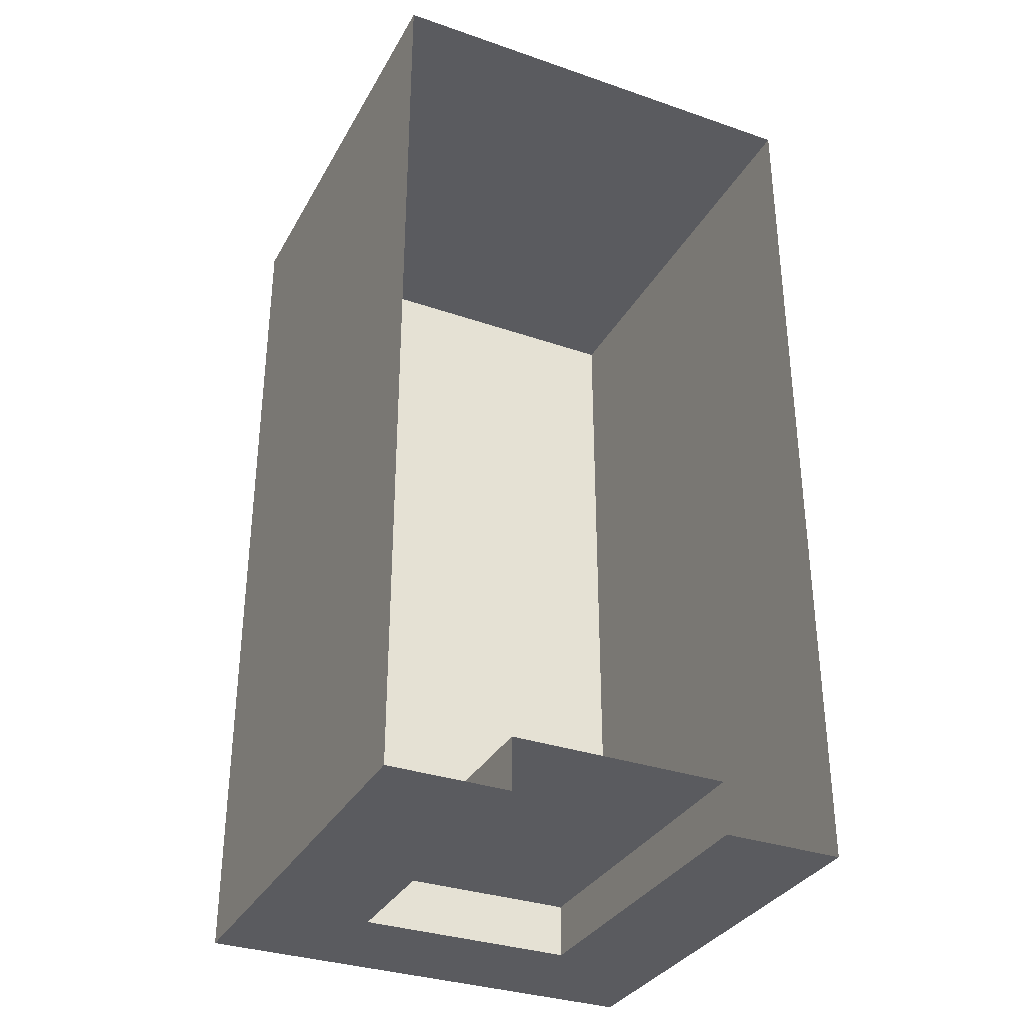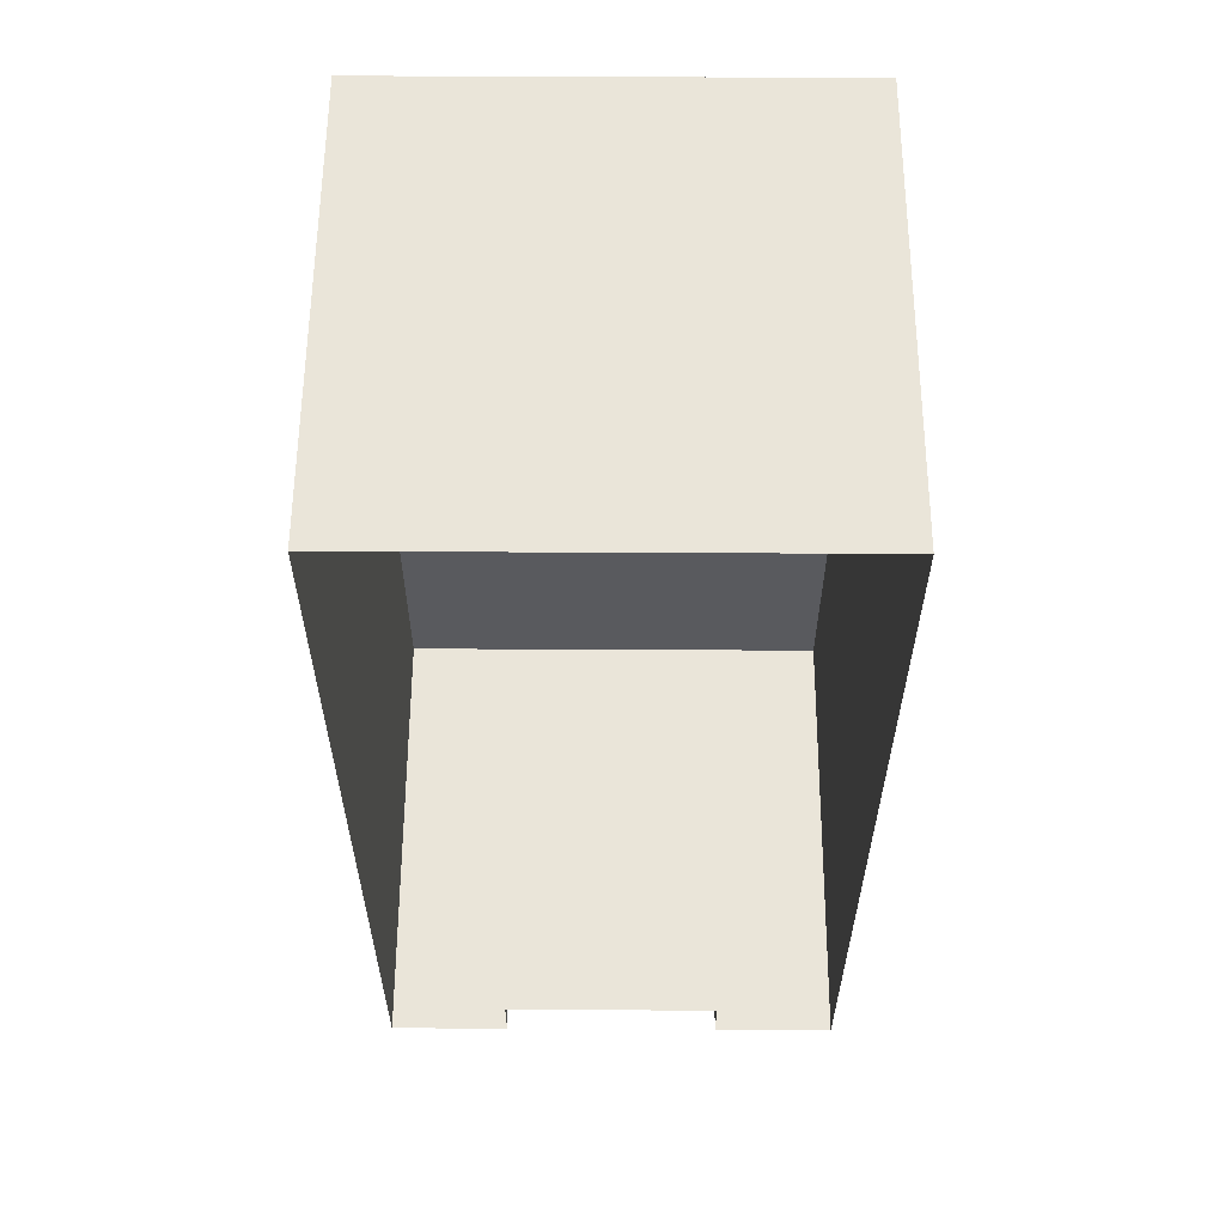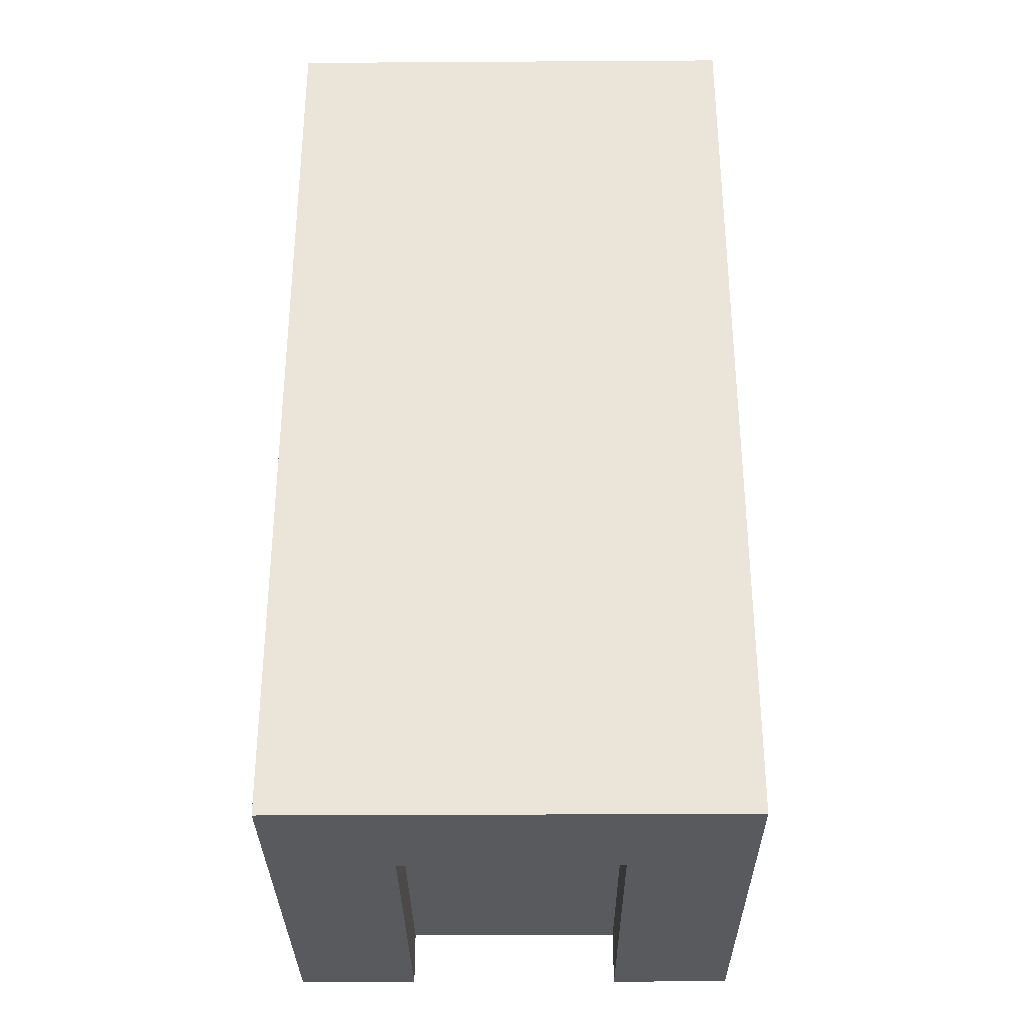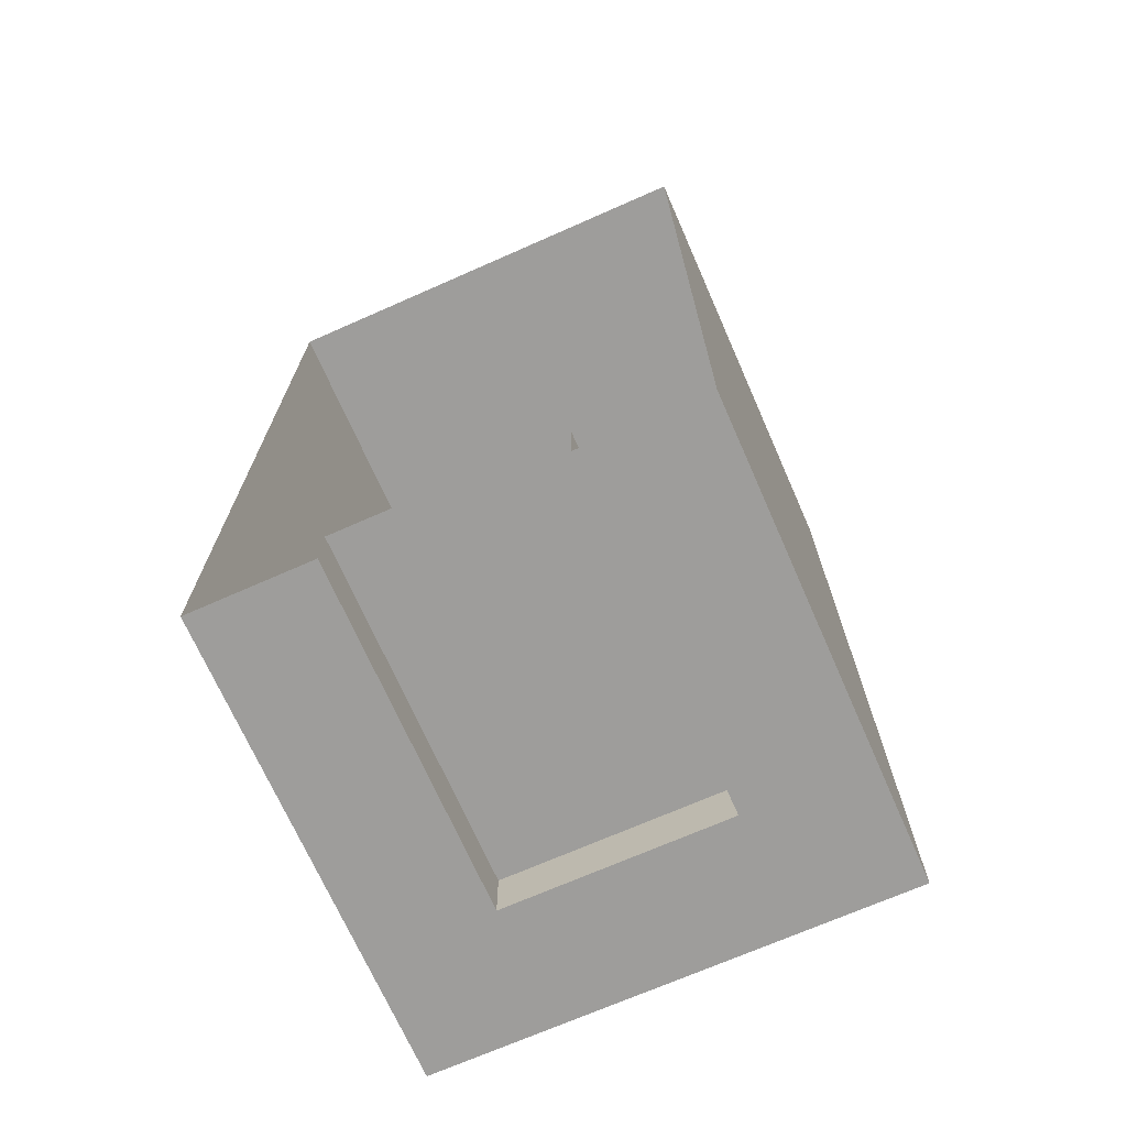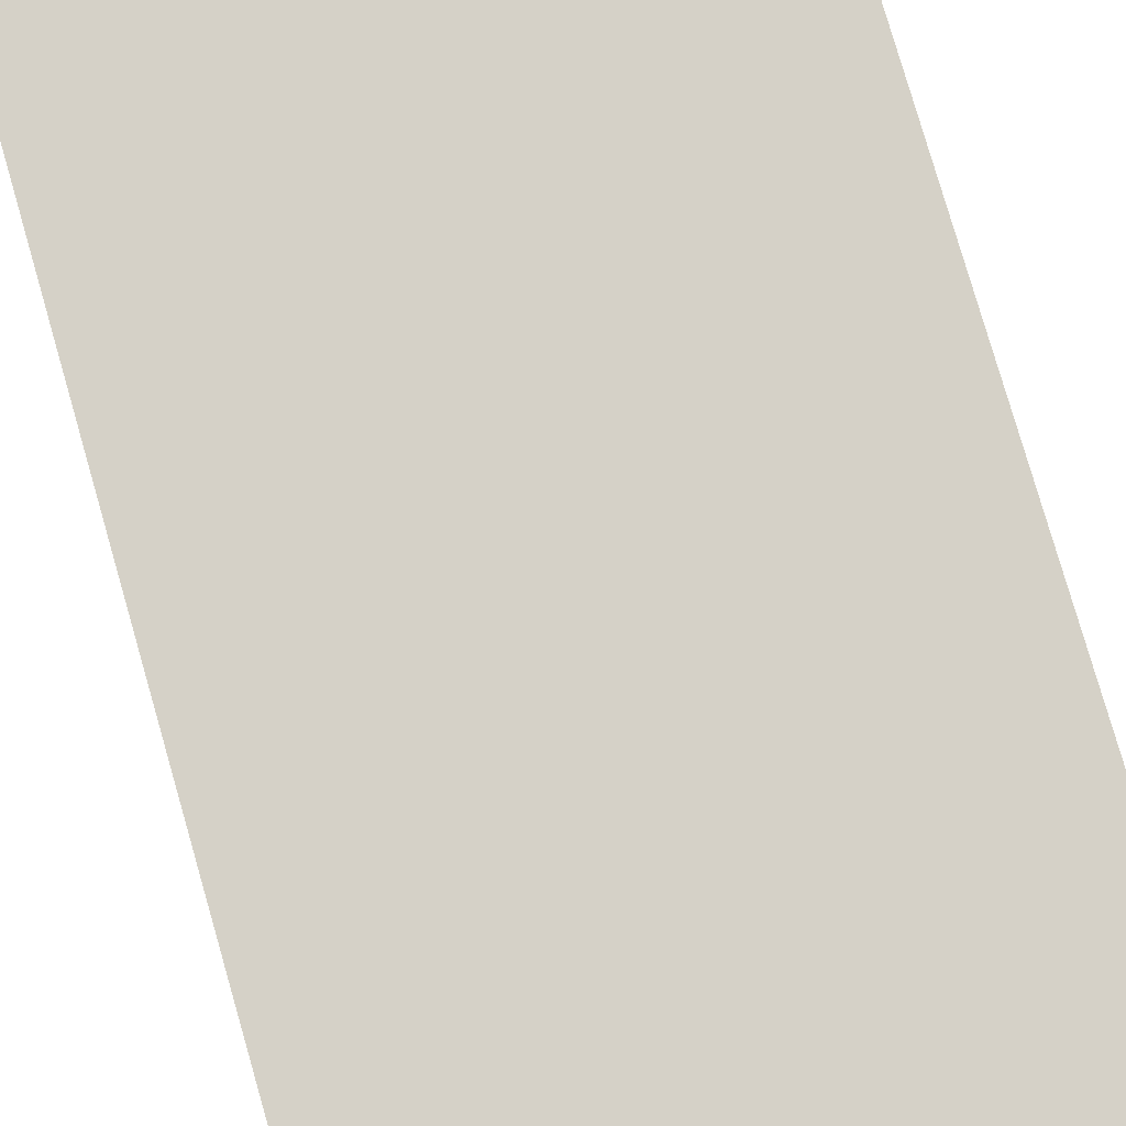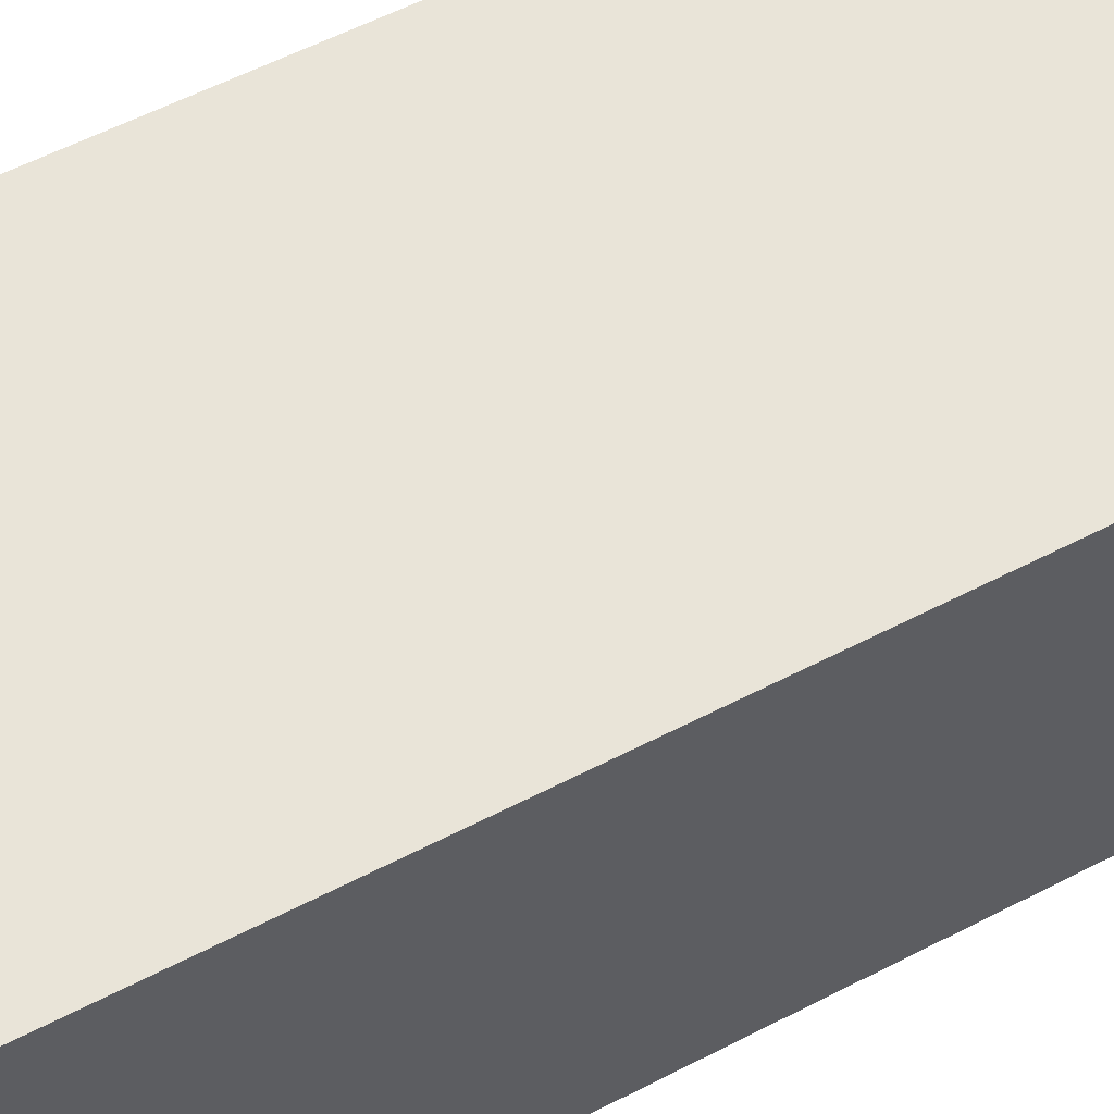
<metadata>
{"format":"obj","ext":"obj","renderer":"f3d","projection":"perspective","resolution":1024,"background":"white","views":[{"elev":-33.3,"azim":-25.3,"up":"+Z"},{"elev":58.6,"azim":0.3,"up":"+Z"},{"elev":-31.8,"azim":-179.5,"up":"+Z"},{"elev":-70.5,"azim":23.8,"up":"+Z"},{"elev":79.4,"azim":163.9,"up":"+Y"},{"elev":60.3,"azim":-117.6,"up":"+Y"}]}
</metadata>
<code>
g rooftop_building02
v 2 4.013 4
v 2 0 4
v -2 0 4
v -2 4.013 4
v 0 4.013 -4
v 2 4.013 4
v -2 4.013 4
v -2 4.013 -4
v 2 4.013 -4
v -2 2.957 -4
v -0.9492 1.003 -4
v -0.9492 2.957 -4
v -2 1.003 -4
v -2 0 -4
v -0.9492 0 -4
v -2 4.013 -4
v 0 4.013 -4
v 0 2.957 -4
v 0.9446 2.957 -4
v 2 4.013 -4
v 2 2.957 -4
v 0.9446 1.003 -4
v 2 1.003 -4
v 2 0 -4
v 0.9446 0 -4
v -2 4.013 4
v -2 0 4
v -2 2.957 -4
v -2 4.013 -4
v -2 1.003 -4
v -2 0 -4
v 2 4.013 4
v 2 2.957 -4
v 2 0 4
v 2 4.013 -4
v 2 1.003 -4
v 2 0 -4
v -0.9492 2.957 -3.539
v -0.9492 2.957 -4
v -0.9492 1.003 -4
v -0.9492 1.003 -3.539
v -0.9492 0 -4
v -0.9492 0 -3.539
v 0 2.957 -3.539
v 0 2.957 -4
v -0.9492 2.957 -4
v -0.9492 2.957 -3.539
v 0.9446 1.003 -3.539
v 0.9446 1.003 -4
v 0.9446 2.957 -4
v 0.9446 2.957 -3.539
v 0.9446 0 -3.539
v 0.9446 0 -4
v 0.9446 2.957 -3.539
v 0.9446 2.957 -4
v 0 2.957 -4
v 0 2.957 -3.539
v 0 2.957 -3.539
v -0.9492 1.003 -3.539
v 0 1.003 -3.539
v -0.9492 2.957 -3.539
v 0.9446 1.003 -3.539
v 0.9446 2.957 -3.539
v 0 0 -3.539
v 0.9446 0 -3.539
v -0.9492 0 -3.539
g model
f 2 1 3
f 3 1 4
f 6 5 7
f 7 5 8
f 9 5 6
f 11 10 12
f 13 10 11
f 11 14 13
f 15 14 11
f 16 12 10
f 17 12 16
f 18 12 17
f 17 19 18
f 20 19 17
f 21 19 20
f 19 21 22
f 22 21 23
f 23 24 22
f 22 24 25
f 27 26 28
f 26 29 28
f 28 30 27
f 27 30 31
f 33 32 34
f 33 35 32
f 34 36 33
f 37 36 34
f 39 38 40
f 40 38 41
f 40 41 42
f 42 41 43
f 45 44 46
f 46 44 47
f 49 48 50
f 50 48 51
f 49 52 48
f 53 52 49
f 55 54 56
f 56 54 57
f 59 58 60
f 61 58 59
f 60 58 62
f 62 58 63
f 62 64 60
f 60 64 59
f 65 64 62
f 59 64 66

</code>
